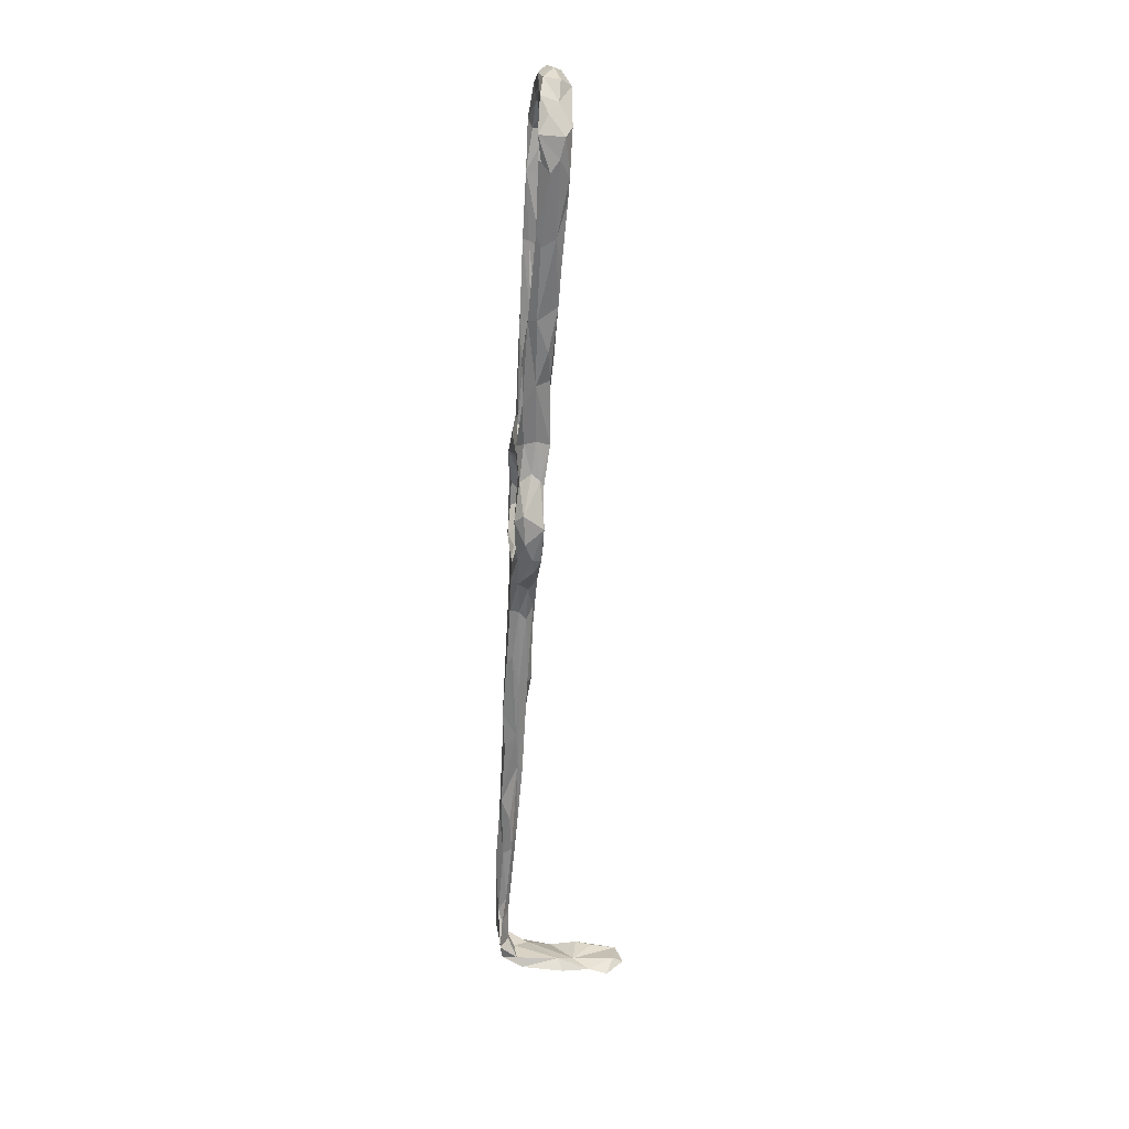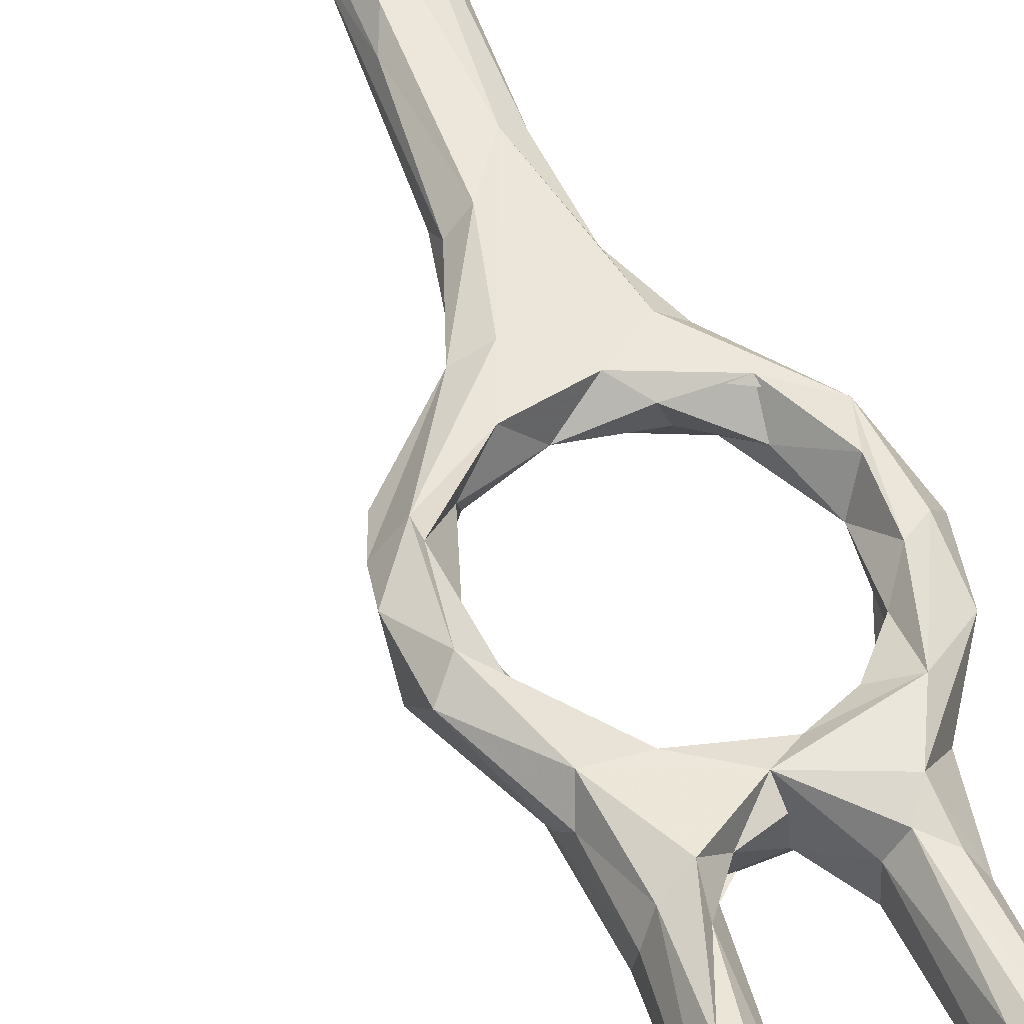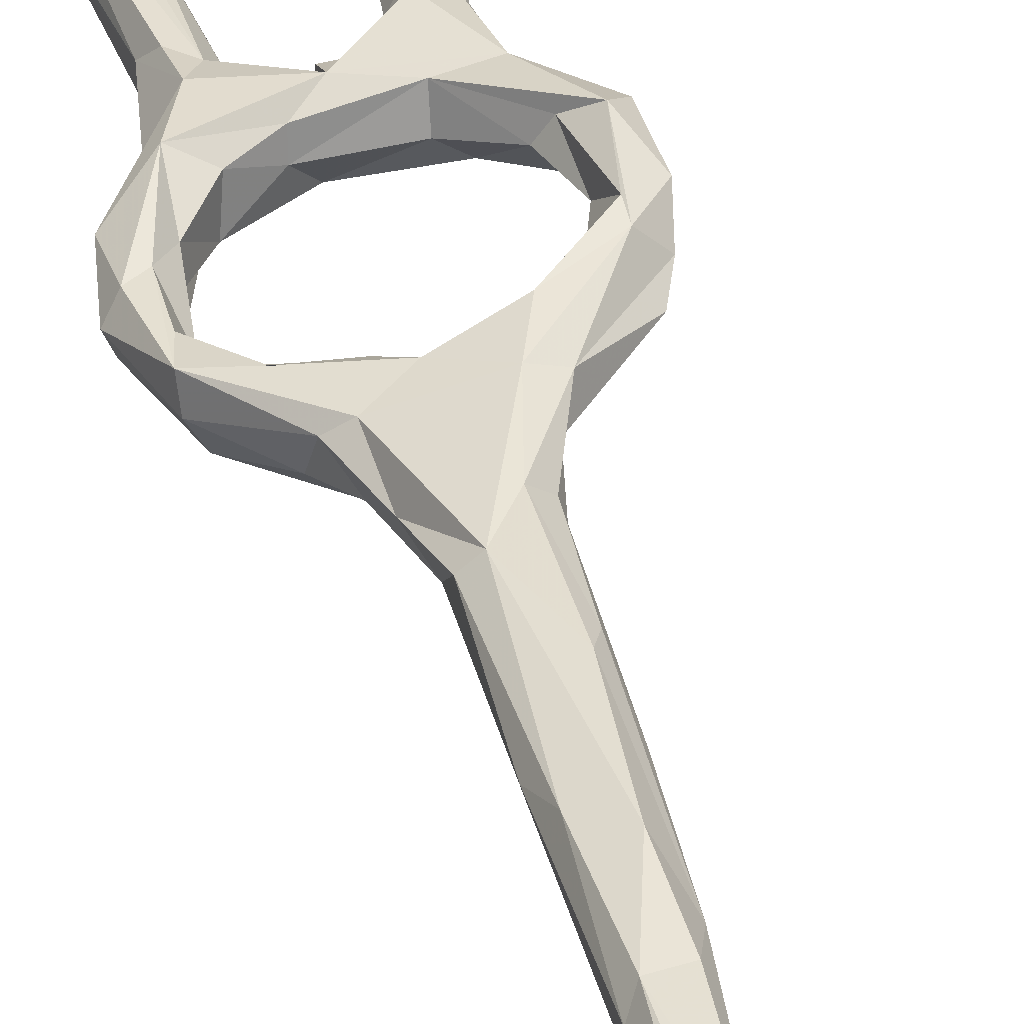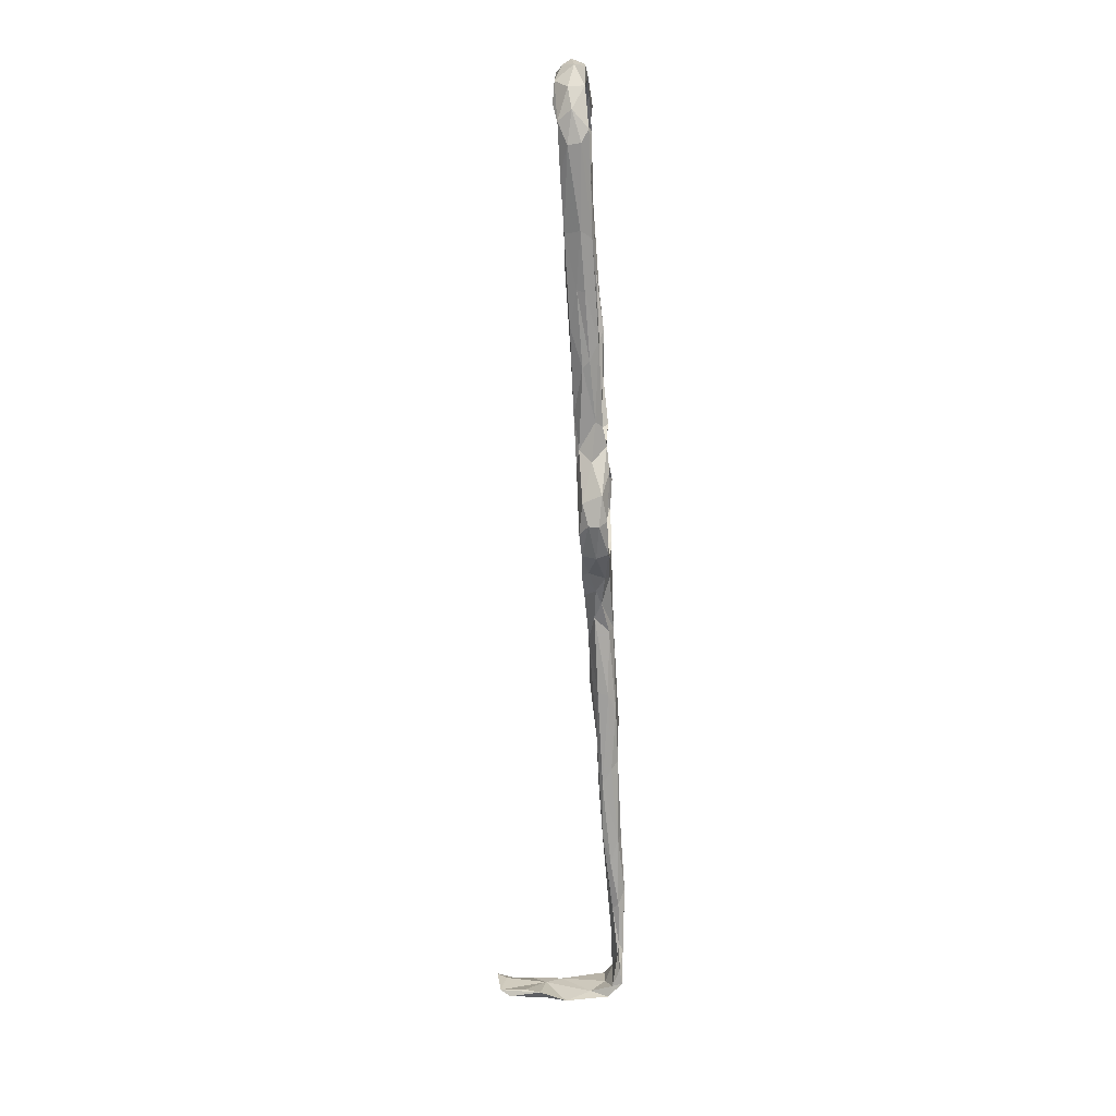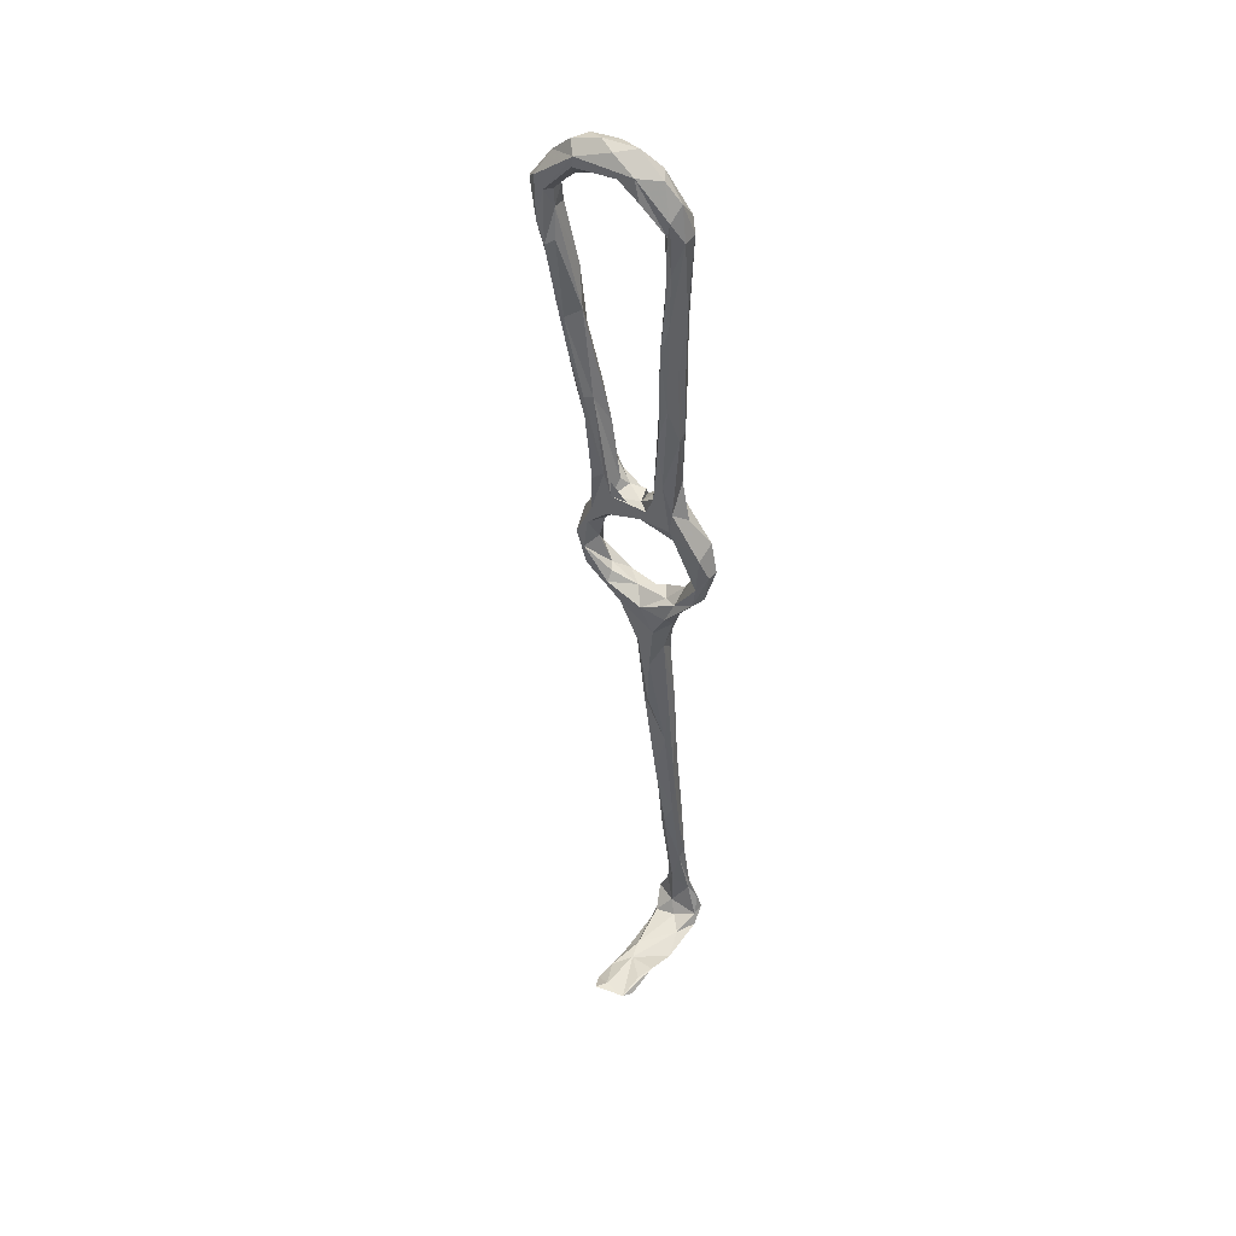
<metadata>
{"format":"obj","ext":"obj","renderer":"f3d","projection":"perspective","resolution":1024,"background":"white","views":[{"elev":22.1,"azim":75.2,"up":"+Y"},{"elev":55.3,"azim":155.7,"up":"+Z"},{"elev":41.3,"azim":-17.3,"up":"+Z"},{"elev":19.9,"azim":-97.4,"up":"+Y"},{"elev":44.2,"azim":-158.5,"up":"+Y"}]}
</metadata>
<code>
v 46 67.1 -248.4
v 44.39 66.82 -245.3
v 49.76 61.5 -246.2
v 50.12 59.84 -242.3
v 44.29 67.8 -242.5
v 45.23 71.16 -242.8
v 45.62 77.18 -243
v 43.49 75.98 -242.9
v 42.04 75.18 -245
v 42.95 75.16 -247.4
v 44.81 80.09 -248.5
v 45.15 72.49 -249.1
v 43.64 82.18 -244.2
v 47.47 79.05 -247.2
v 46.88 72.72 -246.4
v 51.35 86.7 -248.9
v 48.01 80.21 -244.2
v 52.15 59.22 -240.9
v 56.58 62.11 -240.2
v 48.86 65.03 -241.1
v 49.17 67.88 -244
v 54.36 64.5 -241.4
v 51.67 56.16 -244.2
v 52.53 59.87 -247.4
v 53.11 63.93 -245
v 52.38 52.81 -242.7
v 55.59 53.8 -246.3
v 58.38 60.73 -246.6
v 50.52 64.36 -246.9
v 60.35 63.75 -242.9
v 63.79 59.2 -244.7
v 66.83 63.54 -244.4
v 66.45 65.71 -242.9
v 48.16 88.52 -245.9
v 50.98 90.84 -248.4
v 51.4 91.47 -241.9
v 48.58 86.05 -241.7
v 51.19 83.55 -247.6
v 51.72 84.45 -243.1
v 55.89 85.77 -244.9
v 56.06 86.44 -242.4
v 50.16 97.47 -244.8
v 51.33 96 -242.9
v 53.25 93.86 -242.8
v 61.25 58.68 -239
v 63.6 64.01 -238.7
v 67.09 66.44 -240.9
v 70.38 69.71 -238
v 70.3 67.57 -238.6
v 64.2 58.64 -240
v 72.33 71.84 -244.1
v 58.52 49.59 -239.3
v 60.54 50.03 -241
v 53.66 48.65 -244.2
v 53.31 45.35 -240.8
v 59.75 50.79 -244.6
v 62.75 56.37 -242.7
v 71.21 64.1 -242.2
v 72.87 67.67 -241.3
v 69.87 73.52 -241.3
v 55.09 45.33 -239.4
v 56.75 42.28 -245
v 60.53 47.93 -242.8
v 51.92 29.24 -241
v 57.82 35.35 -238.5
v 59.11 37.99 -239.7
v 52.59 29.83 -243.4
v 71.99 66.93 -243.6
v 74.07 72 -239.4
v 71.94 77.09 -237.4
v 74.01 79.02 -239.1
v 74.13 75.38 -243.8
v 69.58 79.12 -239.4
v 68.25 79.57 -241.6
v 68.7 85.23 -239.4
v 70.16 85.68 -243.9
v 69.64 87.29 -242
v 71.4 79.26 -244.3
v 64.03 85.39 -240.3
v 63.84 84.12 -243.6
v 66.46 84.17 -245.7
v 70.17 84.08 -244.7
v 58.26 87.07 -247.7
v 76.55 140 -242.7
v 77.31 141.8 -245.9
v 75.85 142.6 -241.8
v 72.82 143.1 -242.8
v 75.75 135.7 -247.5
v 77.77 149.9 -248.3
v 74.51 133.3 -247.2
v 71.85 129.4 -241.9
v 79.95 156.1 -244
v 79.25 154.9 -248.3
v 75.86 150.9 -247.4
v 73.87 123.5 -242.4
v 74.06 126.4 -247.1
v 71.68 123.1 -240.9
v 71.47 134.6 -245
v 76.22 157.4 -246.3
v 73.2 116 -245.1
v 69.29 114.4 -240.2
v 69.12 114.3 -245.8
v 70.71 114.7 -247
v 71.35 108.2 -242.8
v 66.15 107.2 -243.2
v 78.05 158.2 -242.5
v 77.41 158.5 -242
v 75.77 157.1 -243.2
v 80.6 159 -245.8
v 77.46 162.3 -248.9
v 78.25 163.9 -241.7
v 80.91 163.6 -247
v 79.16 165.3 -248.9
v 75.96 162.1 -247.2
v 75.25 162.5 -245.1
v 76.36 170 -246.8
v 77.21 167.8 -244.4
v 74.46 166.4 -243
v 72.94 171.1 -243.6
v 68.87 103 -240.2
v 65.79 95.93 -241
v 70.93 109.1 -246.1
v 69.34 93.73 -246.4
v 69.35 94.71 -243.1
v 68.02 93.86 -240.7
v 53.22 17.52 -243.4
v 57.16 31.15 -244.7
v 52.66 24.74 -239
v 58.41 30.45 -243.4
v 59.07 30.13 -241.1
v 57.66 16.38 -240.6
v 55.98 21.29 -237.8
v 55.82 11.7 -238.2
v 56.16 6.927 -241.3
v 52.59 11.61 -238.4
v 55.63 4.938 -242.6
v 51.29 6.276 -242.3
v 51.35 -7.28 -242.2
v 55.81 -7.935 -239.2
v 54.02 -3.358 -237.6
v 51.98 -8.319 -237.5
v 51.33 10.09 -240.1
v 50.45 -8.549 -238.5
v 53.94 118.7 -245.9
v 51.52 135.9 -246.2
v 54.58 114.8 -247.5
v 50.37 136.1 -245.1
v 51.61 117.6 -244
v 49.94 116.1 -244.2
v 49.17 127.3 -247.5
v 49.43 111.8 -246.3
v 50.14 127.7 -249.2
v 49.9 110.1 -247.8
v 49.39 139.1 -245.9
v 53.33 134.9 -248.5
v 53.1 133.1 -251.5
v 53.67 111.6 -249.9
v 51.77 119 -250.4
v 53.68 106.1 -244
v 54.94 93.91 -244.9
v 55.03 94.22 -248.7
v 59 88.54 -241
v 58.98 90.77 -242.1
v 58.59 90.51 -246.1
v 51.22 139.9 -251.8
v 48.65 140.9 -248.6
v 51.67 151.6 -245.7
v 52.79 150.4 -249.2
v 52.07 146.2 -251.9
v 52.85 98.58 -249.4
v 56.81 89.66 -248
v 62.44 91.47 -242.7
v 65.24 92.73 -239.5
v 64.12 93.12 -243.7
v 65.01 90.3 -246.7
v 66.94 95.19 -245.8
v 51.23 -52.23 -256.9
v 52.43 -52.13 -265
v 58.72 -52.7 -252
v 50.22 -50.17 -257.8
v 47.76 -51.52 -251.6
v 56.3 -51.33 -241.9
v 46.64 -50.59 -244.6
v 51 -50.67 -241.4
v 44.9 -49.35 -241.4
v 55.3 -48.92 -240.8
v 56.24 -50.34 -251.4
v 50.53 -48.37 -241.2
v 48.17 -49.48 -245.3
v 51.86 -45.03 -239.4
v 55.23 -48.13 -237.1
v 56.12 -44.58 -236.3
v 53.7 -38.95 -237.4
v 51.93 -35.91 -236.9
v 44.45 -45.66 -238
v 48.13 -38.36 -237.3
v 51.76 -36.23 -239.6
v 53.15 -32.37 -238.7
v 47.87 -39.34 -238.7
v 49.28 -25.9 -238.4
v 48.28 -36.57 -238.2
v 50.22 -27.53 -239.7
v 50.79 -22.64 -236.6
v 45.43 -42.22 -238.5
v 45.38 -46.73 -240.3
v 56.14 -51.08 -255.5
v 60.4 -52.23 -258.6
v 54.12 -51.11 -267.4
v 52.36 -50.35 -261.4
v 61.25 -50.82 -267.4
v 59.01 -50.78 -265.3
v 62.25 -53.08 -262.8
v 53.63 -18.61 -238
v 54.52 -17.28 -239.9
v 50.19 -14.81 -240.3
v 53.61 -12.4 -241.5
v 50.9 164 -253.4
v 51.72 160.5 -252.5
v 49.63 166.7 -250.4
v 57.85 171.7 -253.1
v 56.75 167.2 -253.6
v 52.94 160.8 -250.8
v 48.5 159.3 -251.5
v 50.68 152.7 -252.8
v 57.25 166.1 -249.1
v 47.71 159.9 -248.6
v 50.39 160.6 -247.5
v 48.88 162.6 -246.8
v 55.08 167.2 -247.2
v 54.47 171.1 -246.9
v 58.77 169.7 -246.2
v 64.62 168.7 -245.8
v 61.55 170.2 -252.2
v 64.54 168.2 -247.6
v 52.94 171 -250.9
v 49.44 151.4 -246.2
v 70.62 166.8 -245.9
v 67.58 171.3 -244.4
v 69.42 174.2 -245.2
v 72.07 174 -248.3
v 71.53 167 -248.2
v 70.97 169.6 -250.6
v 70.41 172.2 -251.1
v 67.81 169.2 -250.3
v 63.39 174.3 -245.5
v 66.04 175.6 -248.4
v 58.52 175.2 -248.7
v 62.99 174.5 -250.7
f 1 3 2
f 5 2 4
f 5 6 7
f 5 9 2
f 9 10 2
f 10 11 12
f 13 10 9
f 13 11 10
f 16 12 11
f 14 15 12
f 17 15 14
f 5 18 19
f 19 20 5
f 20 22 21
f 20 19 22
f 4 3 23
f 5 4 18
f 3 4 2
f 3 1 24
f 8 5 7
f 9 5 8
f 20 6 5
f 22 25 21
f 4 23 26
f 23 3 24
f 29 28 24
f 25 28 29
f 28 25 30
f 32 31 28
f 32 28 30
f 22 30 25
f 19 30 22
f 6 20 21
f 6 21 15
f 29 12 15
f 29 1 12
f 21 29 15
f 29 24 1
f 2 10 1
f 10 12 1
f 7 6 15
f 21 25 29
f 7 15 17
f 12 16 14
f 16 11 35
f 11 13 34
f 13 36 34
f 34 35 11
f 38 14 16
f 13 37 36
f 8 13 9
f 7 37 8
f 7 17 37
f 13 8 37
f 17 14 38
f 38 39 17
f 39 38 40
f 39 37 17
f 37 39 41
f 40 41 39
f 44 43 36
f 30 19 46
f 47 33 30
f 47 30 46
f 48 46 49
f 48 47 46
f 47 51 33
f 49 46 45
f 19 18 45
f 50 45 52
f 53 50 52
f 18 4 26
f 24 27 23
f 26 23 54
f 54 23 27
f 28 27 24
f 31 27 28
f 33 32 30
f 58 57 31
f 50 57 58
f 50 49 45
f 49 50 59
f 47 48 60
f 50 58 59
f 53 57 50
f 61 26 55
f 26 61 18
f 18 61 45
f 57 56 31
f 46 19 45
f 55 26 54
f 53 63 57
f 27 62 54
f 62 27 31
f 52 45 61
f 52 61 65
f 55 54 64
f 31 56 62
f 63 56 57
f 49 59 69
f 49 69 70
f 70 48 49
f 70 69 71
f 69 59 72
f 58 68 59
f 58 31 68
f 31 32 68
f 51 68 32
f 32 33 51
f 47 60 51
f 48 73 60
f 69 72 71
f 59 68 72
f 51 72 68
f 73 48 70
f 73 74 60
f 70 71 75
f 77 75 71
f 71 76 77
f 78 72 51
f 60 78 51
f 71 72 76
f 74 78 60
f 79 74 73
f 74 81 78
f 74 80 81
f 82 78 81
f 82 72 78
f 82 76 72
f 79 80 74
f 81 83 82
f 85 88 89
f 88 90 89
f 86 84 92
f 85 89 93
f 87 91 86
f 85 84 95
f 86 97 84
f 91 97 86
f 90 94 89
f 99 94 98
f 98 87 99
f 98 94 90
f 97 95 84
f 96 88 85
f 95 96 85
f 95 100 96
f 101 97 91
f 87 98 91
f 103 90 96
f 98 105 91
f 98 102 105
f 92 106 86
f 84 85 92
f 85 93 109
f 92 85 109
f 107 87 86
f 87 108 99
f 106 107 86
f 111 106 92
f 93 112 109
f 109 111 92
f 112 93 113
f 93 110 113
f 110 99 114
f 99 110 89
f 112 113 116
f 112 116 117
f 111 112 117
f 106 111 118
f 119 111 117
f 119 117 116
f 107 106 118
f 115 108 107
f 115 114 99
f 115 99 108
f 99 89 94
f 88 96 90
f 98 90 102
f 87 107 108
f 97 104 95
f 101 91 105
f 120 104 97
f 101 120 97
f 101 105 121
f 122 100 104
f 102 90 103
f 103 96 122
f 100 122 96
f 104 100 95
f 101 121 120
f 104 123 122
f 104 124 123
f 125 124 104
f 67 62 126
f 54 67 64
f 61 55 128
f 62 127 126
f 65 131 66
f 130 66 131
f 132 133 131
f 132 131 65
f 66 130 53
f 129 63 130
f 56 129 127
f 62 56 127
f 54 62 67
f 130 134 129
f 126 127 129
f 137 126 138
f 126 136 138
f 140 139 134
f 140 134 131
f 140 131 133
f 133 132 135
f 61 132 65
f 61 128 132
f 131 134 130
f 129 136 126
f 136 129 134
f 135 142 143
f 141 140 135
f 140 133 135
f 64 128 55
f 128 135 132
f 65 66 52
f 142 128 64
f 126 137 67
f 135 128 142
f 64 67 137
f 52 66 53
f 53 130 63
f 64 137 142
f 63 129 56
f 146 145 144
f 144 145 147
f 144 147 148
f 150 152 151
f 149 150 151
f 151 152 153
f 148 154 149
f 145 146 155
f 146 156 155
f 157 156 146
f 156 157 158
f 148 159 144
f 154 150 149
f 159 146 144
f 153 152 158
f 147 154 148
f 159 148 44
f 44 148 149
f 43 44 149
f 43 149 42
f 153 42 151
f 151 42 149
f 159 160 146
f 160 161 146
f 160 159 44
f 44 36 162
f 37 41 162
f 36 37 162
f 165 156 158
f 152 165 158
f 150 154 166
f 166 152 150
f 145 155 167
f 155 156 168
f 36 42 34
f 153 35 42
f 35 153 170
f 157 161 170
f 157 146 161
f 157 170 158
f 153 158 170
f 42 36 43
f 42 35 34
f 161 16 170
f 16 161 171
f 16 35 170
f 164 161 160
f 161 164 171
f 163 172 164
f 79 162 41
f 40 79 41
f 80 79 40
f 172 163 162
f 162 173 172
f 38 16 83
f 38 83 40
f 16 171 83
f 172 175 164
f 125 173 75
f 162 75 173
f 123 76 82
f 83 81 80
f 176 82 83
f 176 83 175
f 82 176 123
f 124 76 123
f 77 76 124
f 172 174 175
f 121 174 172
f 173 121 172
f 162 163 164
f 160 44 162
f 162 164 160
f 171 164 175
f 175 83 171
f 40 83 80
f 180 177 181
f 183 181 177
f 184 183 182
f 182 183 177
f 182 177 179
f 186 182 187
f 187 182 179
f 188 186 187
f 188 187 189
f 192 191 186
f 186 190 192
f 191 184 182
f 184 191 185
f 192 193 194
f 191 192 196
f 192 194 196
f 190 197 193
f 190 199 197
f 197 198 193
f 198 194 193
f 201 196 200
f 199 201 202
f 200 202 201
f 194 203 196
f 204 201 199
f 196 201 204
f 191 196 195
f 205 204 199
f 193 192 190
f 186 188 190
f 205 199 190
f 204 205 195
f 196 204 195
f 190 188 205
f 195 205 185
f 205 189 185
f 206 180 181
f 189 206 181
f 181 185 189
f 181 183 185
f 183 184 185
f 191 182 186
f 189 205 188
f 185 191 195
f 208 178 180
f 208 180 209
f 189 187 206
f 180 206 209
f 180 178 177
f 207 187 179
f 177 207 179
f 177 178 207
f 209 206 208
f 206 211 208
f 208 211 210
f 206 207 211
f 206 187 207
f 178 212 207
f 178 208 210
f 212 178 210
f 211 207 212
f 210 211 212
f 200 196 203
f 198 213 194
f 214 213 198
f 203 194 213
f 197 214 198
f 213 141 203
f 143 203 141
f 203 143 200
f 200 215 202
f 143 215 200
f 215 138 202
f 197 216 214
f 216 197 202
f 138 216 202
f 202 197 199
f 79 73 70
f 75 79 70
f 75 162 79
f 223 219 217
f 217 224 223
f 222 221 225
f 220 218 217
f 218 220 221
f 226 219 223
f 224 217 218
f 227 222 225
f 222 227 167
f 222 167 168
f 227 225 229
f 222 218 221
f 228 219 226
f 230 219 228
f 230 228 229
f 225 232 229
f 232 225 233
f 231 229 232
f 234 232 233
f 230 235 219
f 230 229 231
f 227 228 236
f 228 226 236
f 227 236 167
f 168 218 222
f 218 168 169
f 167 155 168
f 168 156 169
f 165 169 156
f 167 147 145
f 236 154 147
f 236 147 167
f 218 169 224
f 165 166 223
f 166 165 152
f 238 237 118
f 119 118 111
f 119 238 118
f 115 118 237
f 119 116 239
f 107 118 115
f 115 237 241
f 238 232 237
f 241 110 114
f 115 241 114
f 111 109 112
f 241 242 110
f 243 113 110
f 234 241 237
f 234 244 241
f 232 234 237
f 230 231 238
f 238 231 232
f 238 119 245
f 245 119 239
f 239 246 245
f 230 238 245
f 240 239 116
f 242 243 110
f 241 244 242
f 116 113 243
f 243 242 233
f 233 242 244
f 243 233 220
f 239 240 246
f 240 116 243
f 243 246 240
f 110 93 89
f 226 154 236
f 165 224 169
f 166 226 223
f 154 226 166
f 224 165 223
f 105 174 121
f 125 75 77
f 174 102 175
f 121 173 120
f 176 175 102
f 105 102 174
f 102 103 176
f 103 122 176
f 125 77 124
f 122 123 176
f 173 125 120
f 220 217 235
f 219 235 217
f 230 247 235
f 247 230 245
f 246 243 248
f 234 233 244
f 233 225 221
f 220 233 221
f 247 220 235
f 247 248 220
f 227 229 228
f 245 246 247
f 248 247 246
f 125 104 120
f 243 220 248
f 213 140 141
f 213 214 139
f 215 143 137
f 143 141 135
f 213 139 140
f 214 134 139
f 138 136 216
f 138 215 137
f 214 216 134
f 216 136 134
f 142 137 143

</code>
